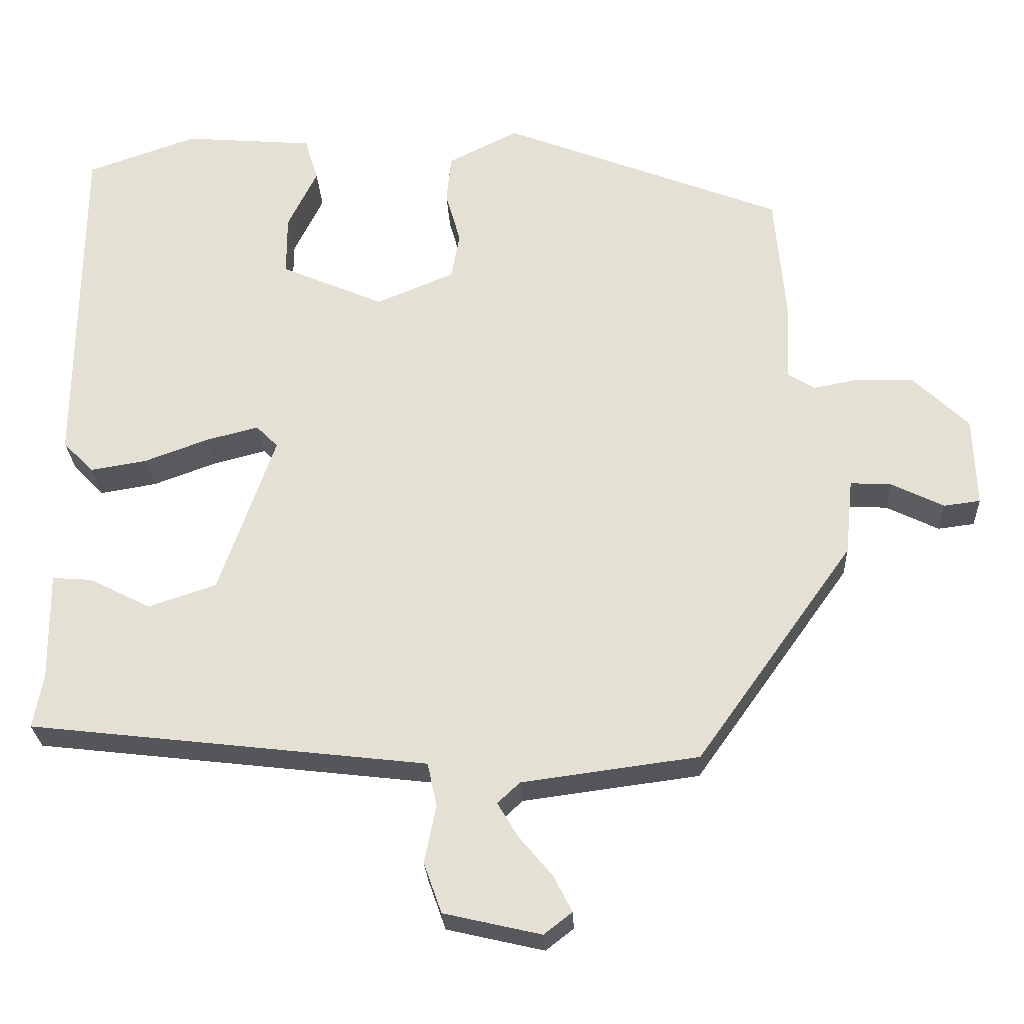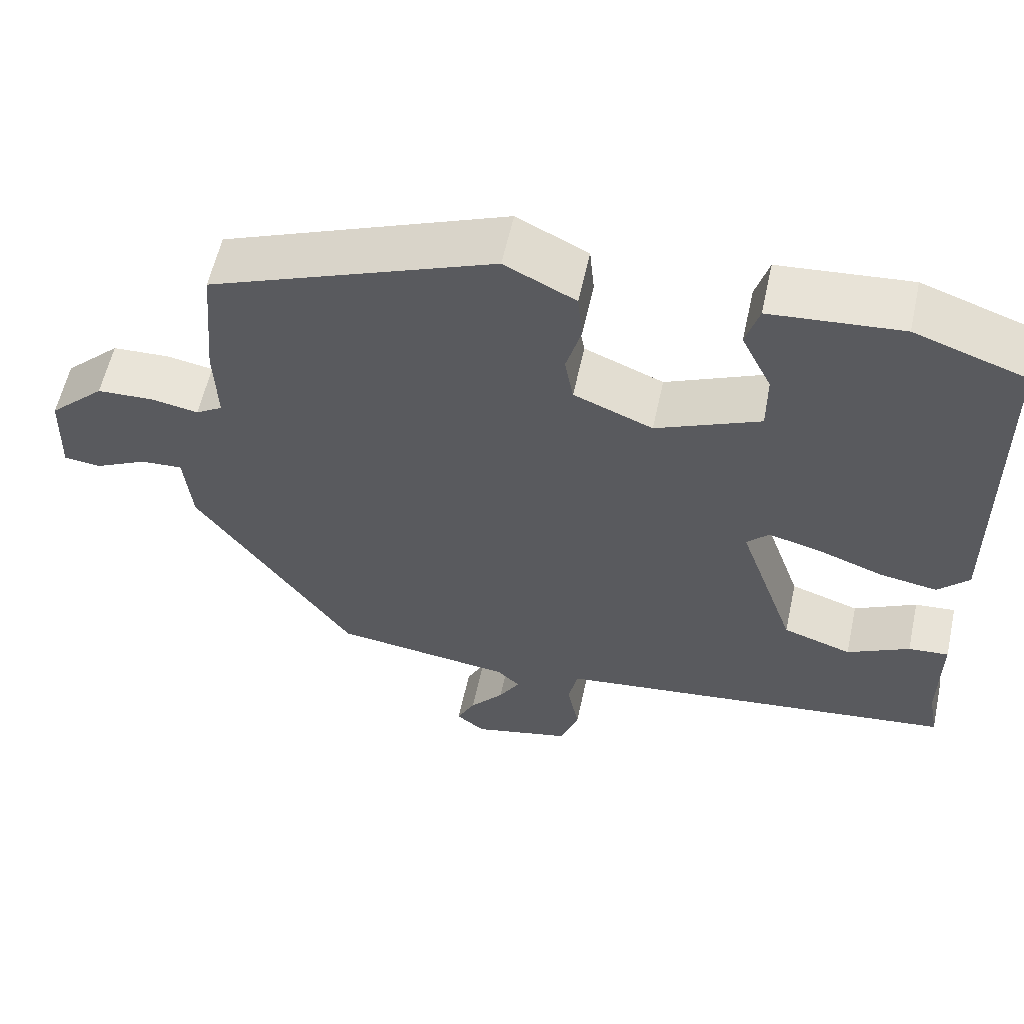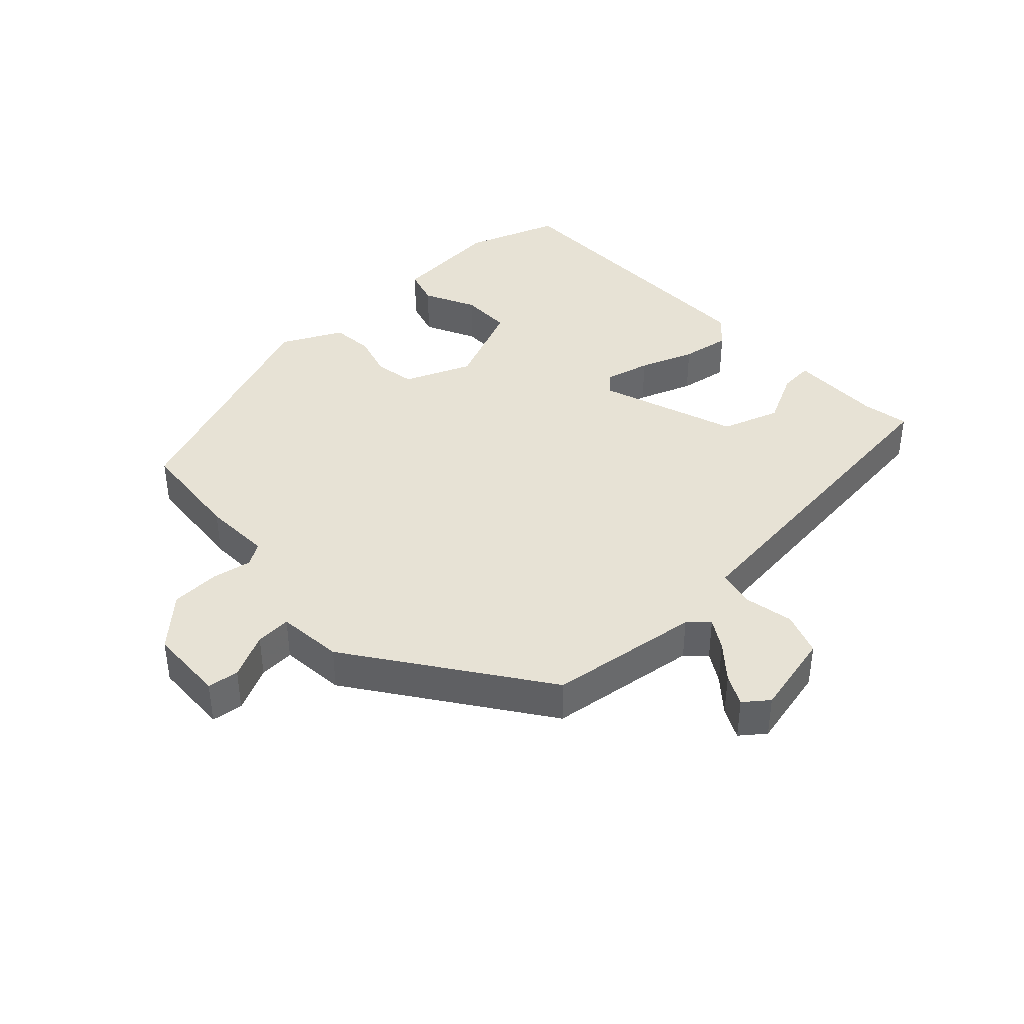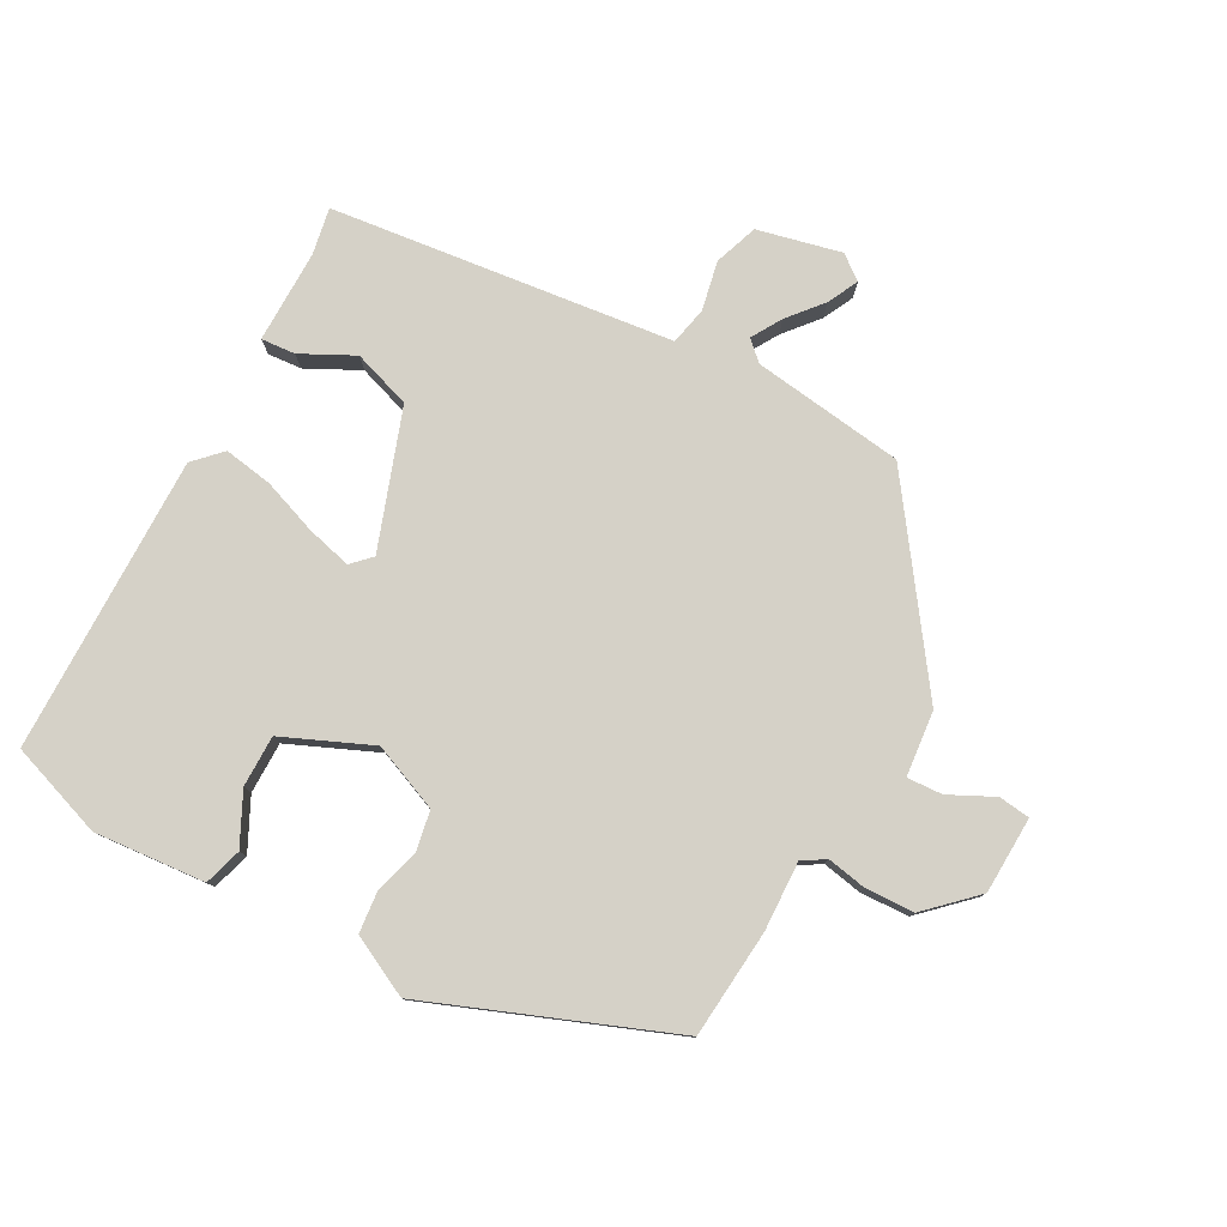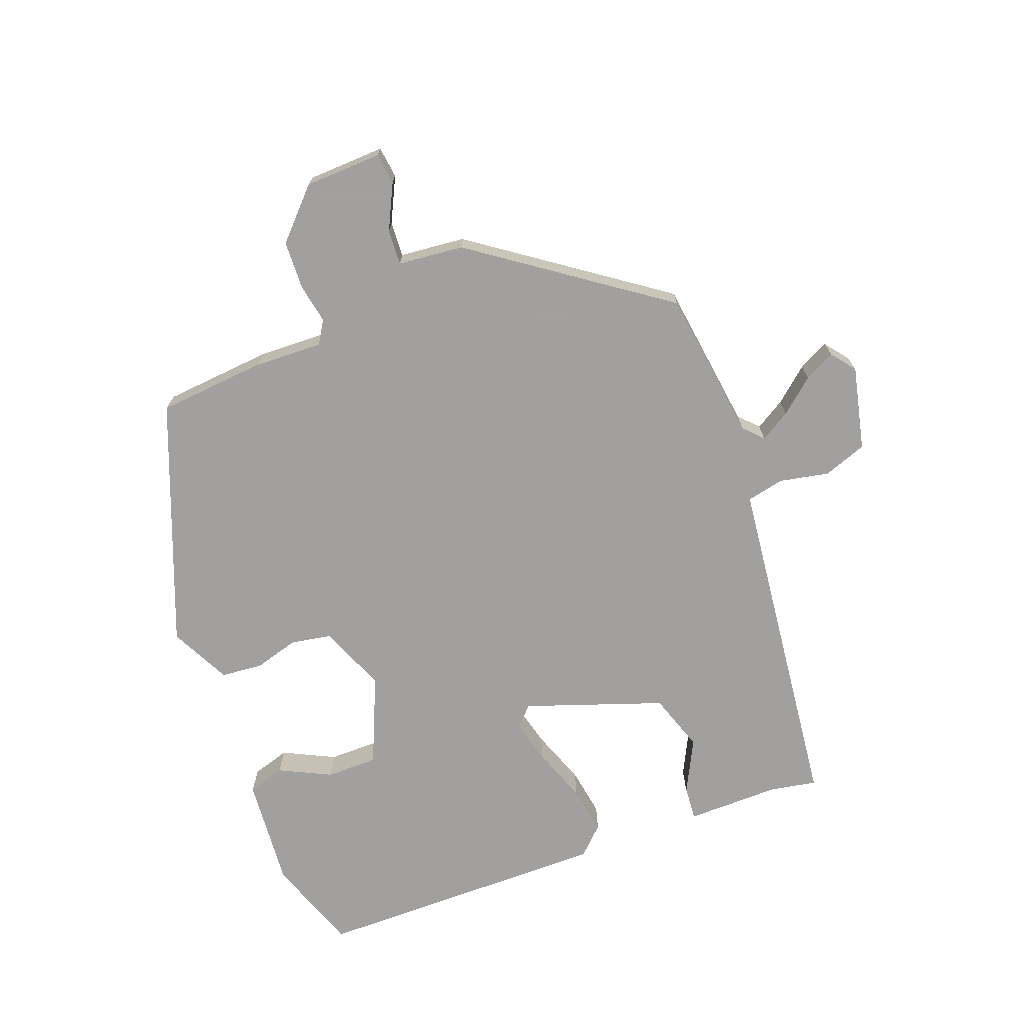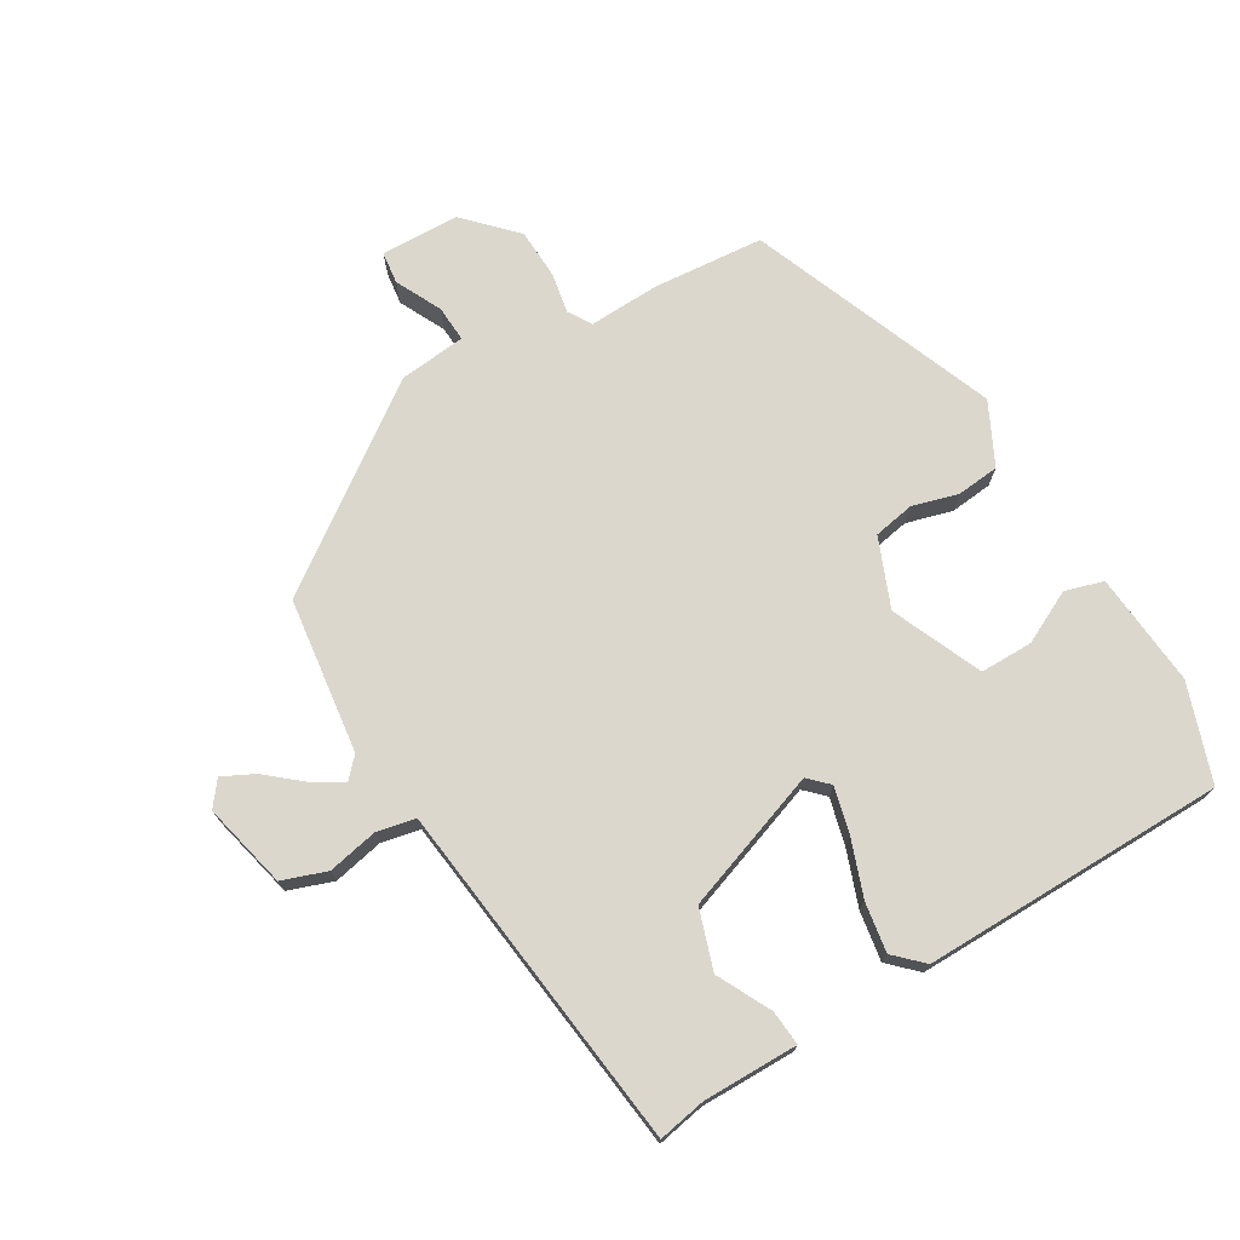
<metadata>
{"format":"obj","ext":"obj","renderer":"f3d","projection":"perspective","resolution":1024,"background":"white","views":[{"elev":-26.0,"azim":2.8,"up":"+Z"},{"elev":58.2,"azim":-167.7,"up":"+Z"},{"elev":40.3,"azim":137.0,"up":"+Y"},{"elev":79.0,"azim":28.6,"up":"+Y"},{"elev":-71.9,"azim":110.8,"up":"+Y"},{"elev":73.2,"azim":-120.8,"up":"+Y"}]}
</metadata>
<code>
v 0.327 0.07 -0.477
v 0.1 0.07 -0.507
v 0.071 0.07 -0.534
v 0.098 0.07 -0.579
v 0.141 0.07 -0.63
v 0.164 0.07 -0.676
v 0.128 0.07 -0.704
v 0.003 0.07 -0.675
v -0.02 0.07 -0.61
v -0.005 0.07 -0.536
v -0.017 0.07 -0.48
v -0.119 0.07 -0.468
v -0.529 0.07 -0.42
v -0.516 0.07 -0.35
v -0.517 0.07 -0.211
v -0.466 0.07 -0.215
v -0.387 0.07 -0.255
v -0.3 0.07 -0.226
v -0.228 0.07 -0.021
v -0.256 0.07 0.007
v -0.323 0.07 -0.01
v -0.405 0.07 -0.04
v -0.478 0.07 -0.052
v -0.517 0.07 -0.012
v -0.513 0.07 0.432
v -0.372 0.07 0.481
v -0.206 0.07 0.467
v -0.189 0.07 0.411
v -0.227 0.07 0.334
v -0.227 0.07 0.257
v -0.095 0.07 0.2
v 0.005 0.07 0.241
v 0.016 0.07 0.301
v -0.003 0.07 0.368
v 0.003 0.07 0.43
v 0.093 0.07 0.475
v 0.454 0.07 0.334
v 0.468 0.07 0.172
v 0.464 0.07 0.069
v 0.498 0.07 0.048
v 0.557 0.07 0.059
v 0.63 0.07 0.056
v 0.701 0.07 -0.012
v 0.705 0.07 -0.127
v 0.658 0.07 -0.133
v 0.591 0.07 -0.1
v 0.538 0.07 -0.097
v 0.528 0.07 -0.195
v 0.327 0 -0.477
v 0.1 0 -0.507
v 0.071 0 -0.534
v 0.098 0 -0.579
v 0.141 0 -0.63
v 0.164 0 -0.676
v 0.128 0 -0.704
v 0.003 0 -0.675
v -0.02 0 -0.61
v -0.005 0 -0.536
v -0.017 0 -0.48
v -0.119 0 -0.468
v -0.529 0 -0.42
v -0.516 0 -0.35
v -0.517 0 -0.211
v -0.466 0 -0.215
v -0.387 0 -0.255
v -0.3 0 -0.226
v -0.228 0 -0.021
v -0.256 0 0.007
v -0.323 0 -0.01
v -0.405 0 -0.04
v -0.478 0 -0.052
v -0.517 0 -0.012
v -0.513 0 0.432
v -0.372 0 0.481
v -0.206 0 0.467
v -0.189 0 0.411
v -0.227 0 0.334
v -0.227 0 0.257
v -0.095 0 0.2
v 0.005 0 0.241
v 0.016 0 0.301
v -0.003 0 0.368
v 0.003 0 0.43
v 0.093 0 0.475
v 0.454 0 0.334
v 0.468 0 0.172
v 0.464 0 0.069
v 0.498 0 0.048
v 0.557 0 0.059
v 0.63 0 0.056
v 0.701 0 -0.012
v 0.705 0 -0.127
v 0.658 0 -0.133
v 0.591 0 -0.1
v 0.538 0 -0.097
v 0.528 0 -0.195
f 47 48 1 2
f 43 44 45 46
f 43 46 47
f 40 41 42 43
f 40 43 47
f 39 40 47 2
f 33 34 35 36
f 32 33 36 37
f 31 32 37 38
f 26 27 28 29
f 26 29 30
f 25 26 30
f 24 25 30
f 21 22 23 24
f 20 21 24 30
f 19 20 30 31
f 14 15 16 17
f 12 13 14 17
f 11 12 17 18
f 7 8 9 10
f 7 10 11
f 4 5 6 7
f 3 4 7 11
f 19 31 38 39
f 11 18 19 39
f 2 3 11 39
f 50 49 96 95
f 94 93 92 91
f 95 94 91
f 91 90 89 88
f 95 91 88
f 50 95 88 87
f 84 83 82 81
f 85 84 81 80
f 86 85 80 79
f 77 76 75 74
f 78 77 74
f 78 74 73
f 78 73 72
f 72 71 70 69
f 78 72 69 68
f 79 78 68 67
f 65 64 63 62
f 65 62 61 60
f 66 65 60 59
f 58 57 56 55
f 59 58 55
f 55 54 53 52
f 59 55 52 51
f 87 86 79 67
f 87 67 66 59
f 87 59 51 50
f 1 49 50 2
f 2 50 51 3
f 3 51 52 4
f 4 52 53 5
f 5 53 54 6
f 6 54 55 7
f 7 55 56 8
f 8 56 57 9
f 9 57 58 10
f 10 58 59 11
f 11 59 60 12
f 12 60 61 13
f 13 61 62 14
f 14 62 63 15
f 15 63 64 16
f 16 64 65 17
f 17 65 66 18
f 18 66 67 19
f 19 67 68 20
f 20 68 69 21
f 21 69 70 22
f 22 70 71 23
f 23 71 72 24
f 24 72 73 25
f 25 73 74 26
f 26 74 75 27
f 27 75 76 28
f 28 76 77 29
f 29 77 78 30
f 30 78 79 31
f 31 79 80 32
f 32 80 81 33
f 33 81 82 34
f 34 82 83 35
f 35 83 84 36
f 36 84 85 37
f 37 85 86 38
f 38 86 87 39
f 39 87 88 40
f 40 88 89 41
f 41 89 90 42
f 42 90 91 43
f 43 91 92 44
f 44 92 93 45
f 45 93 94 46
f 46 94 95 47
f 47 95 96 48
f 48 96 49 1

</code>
